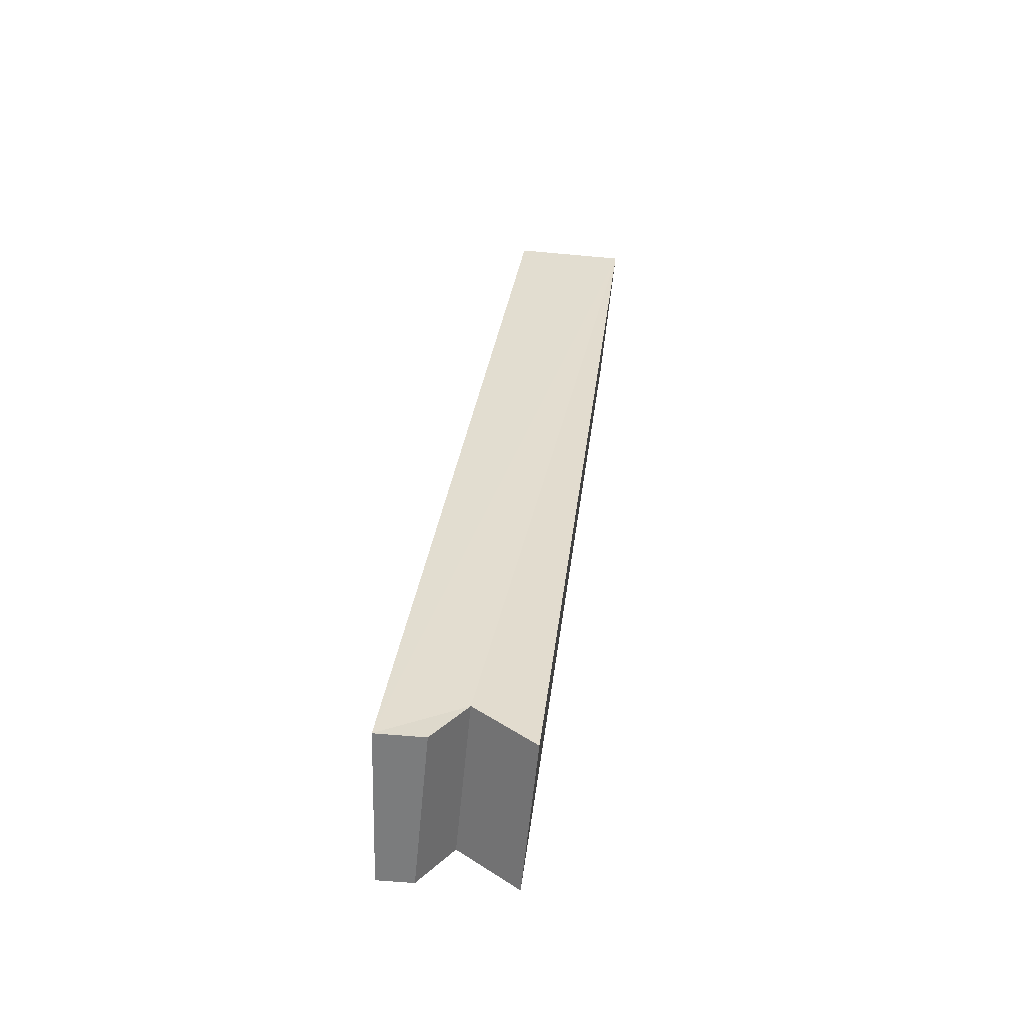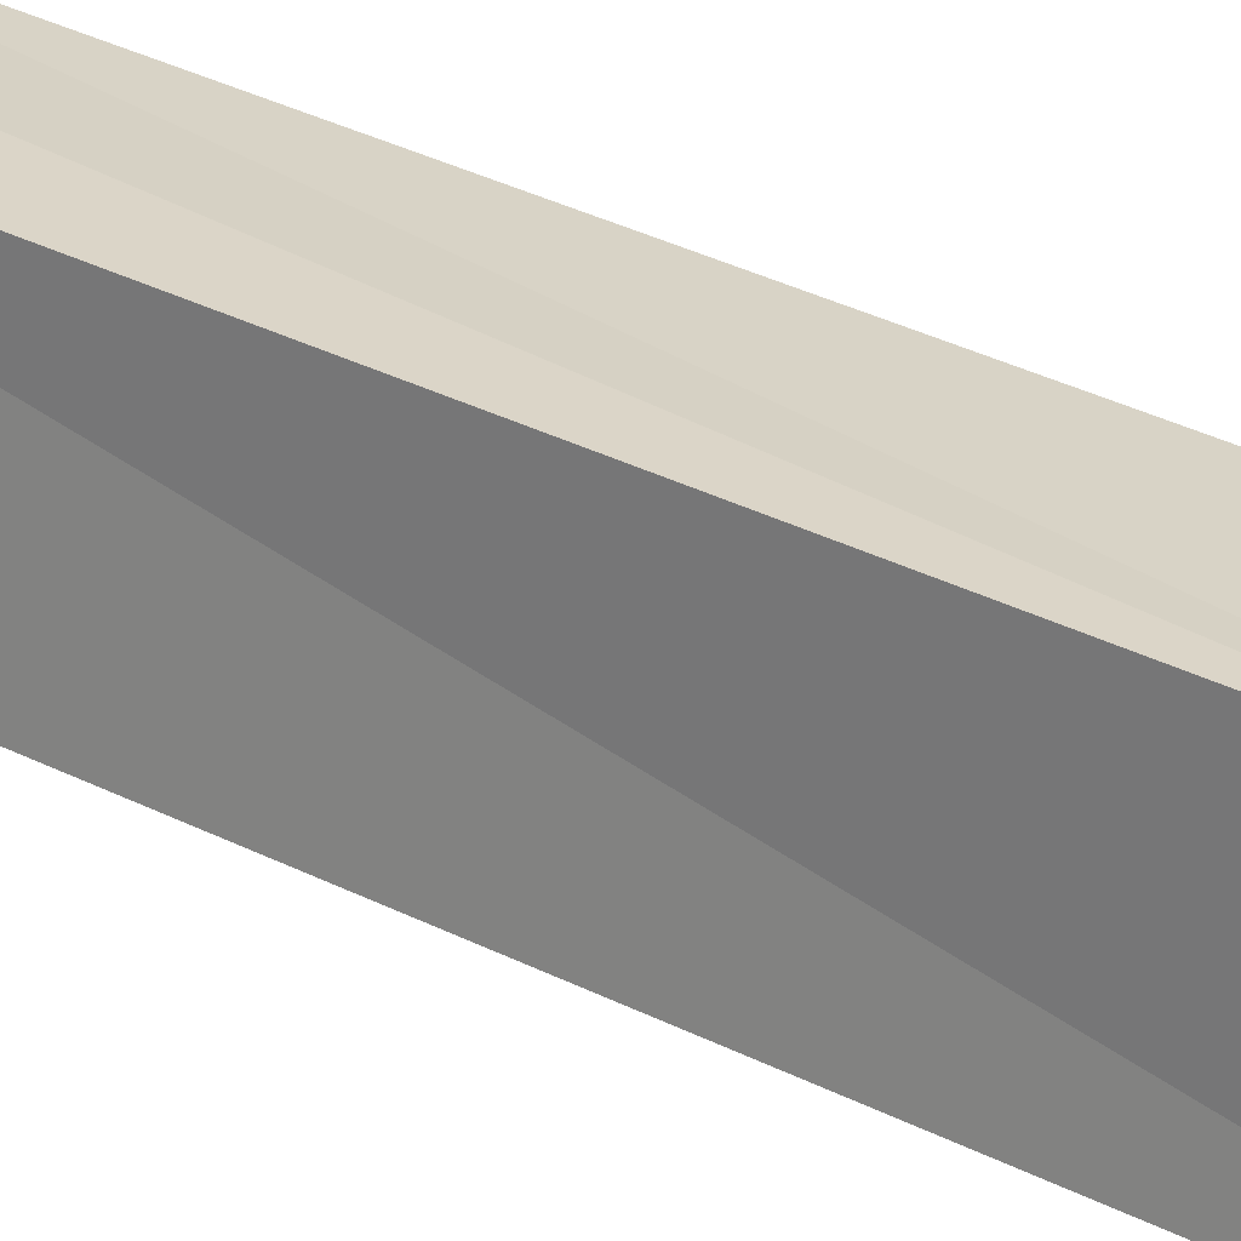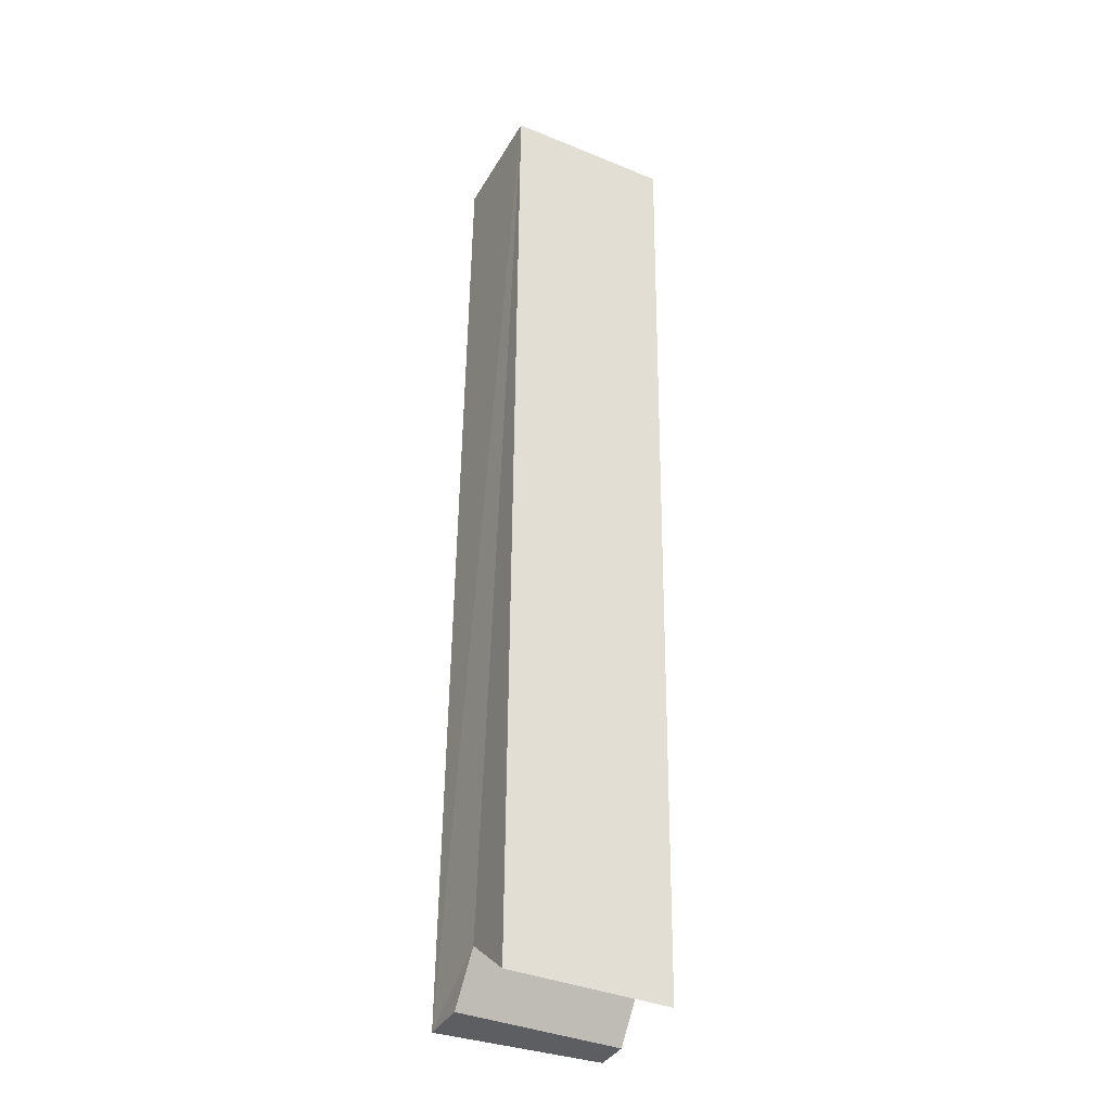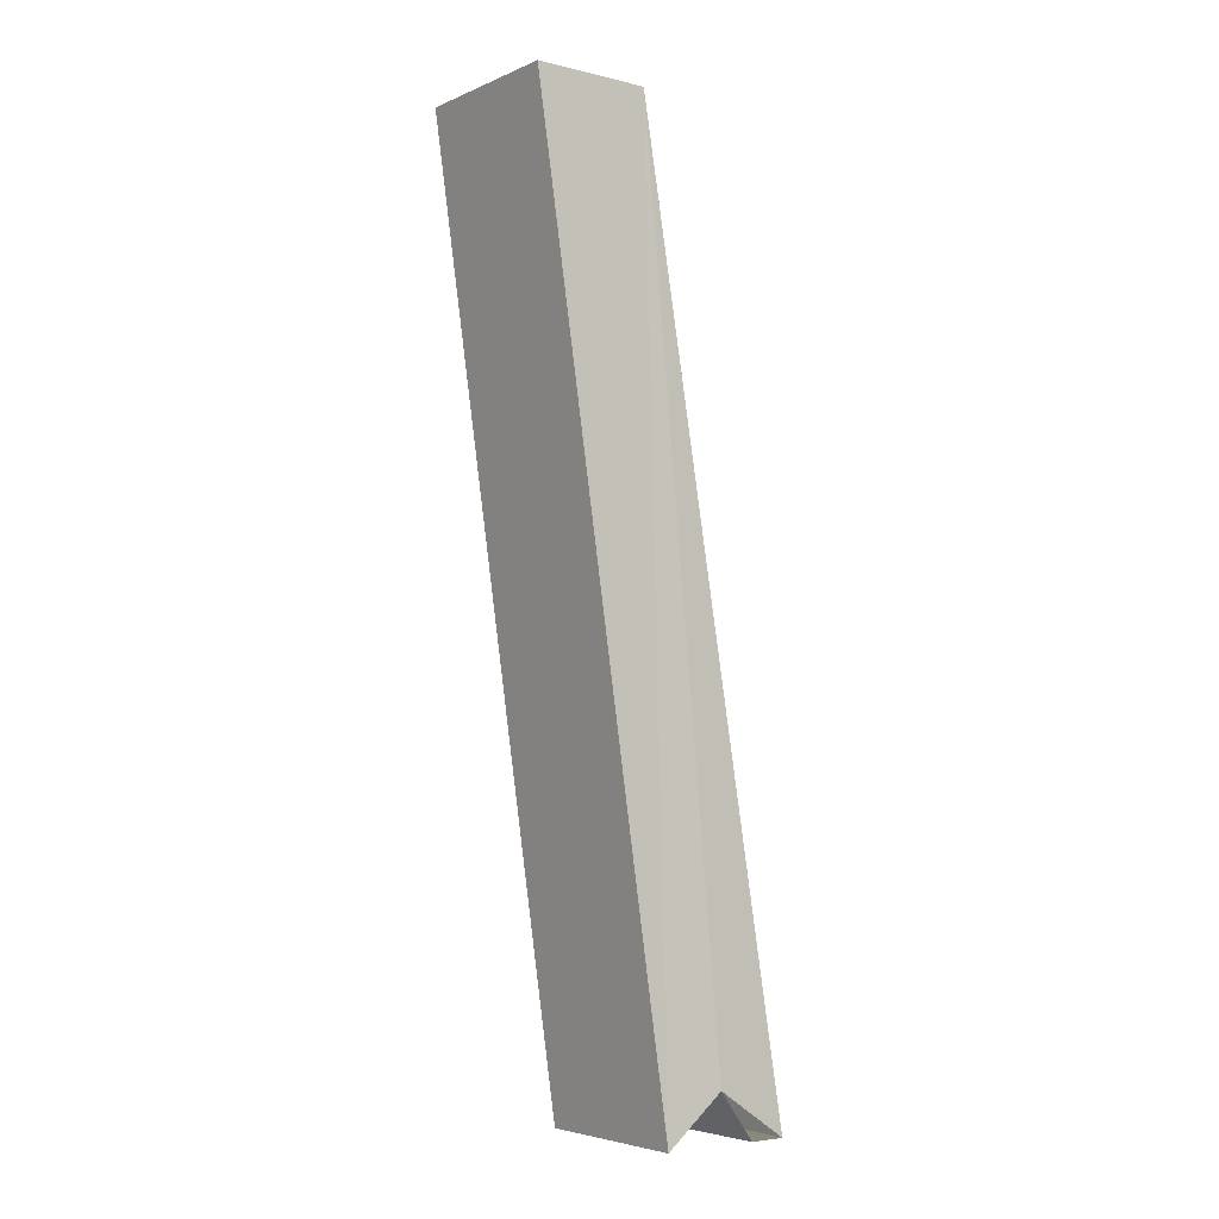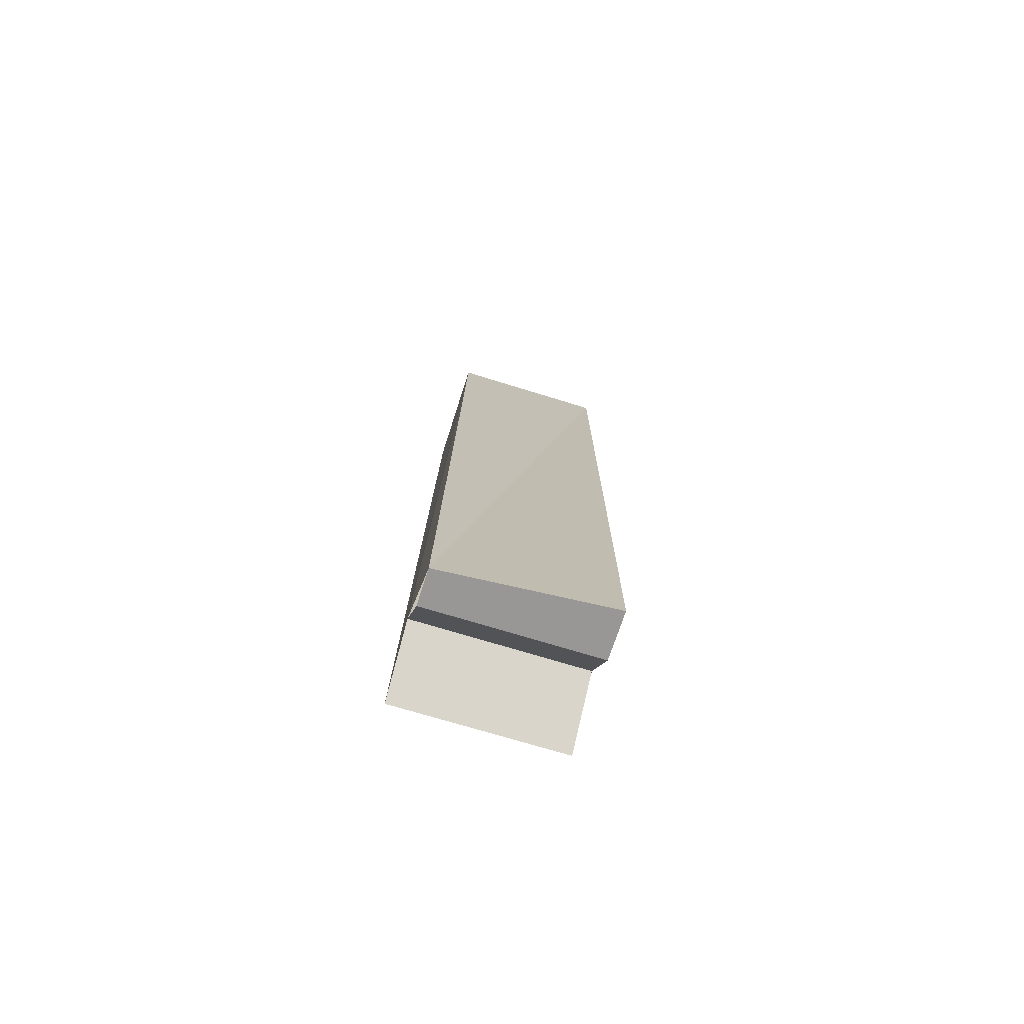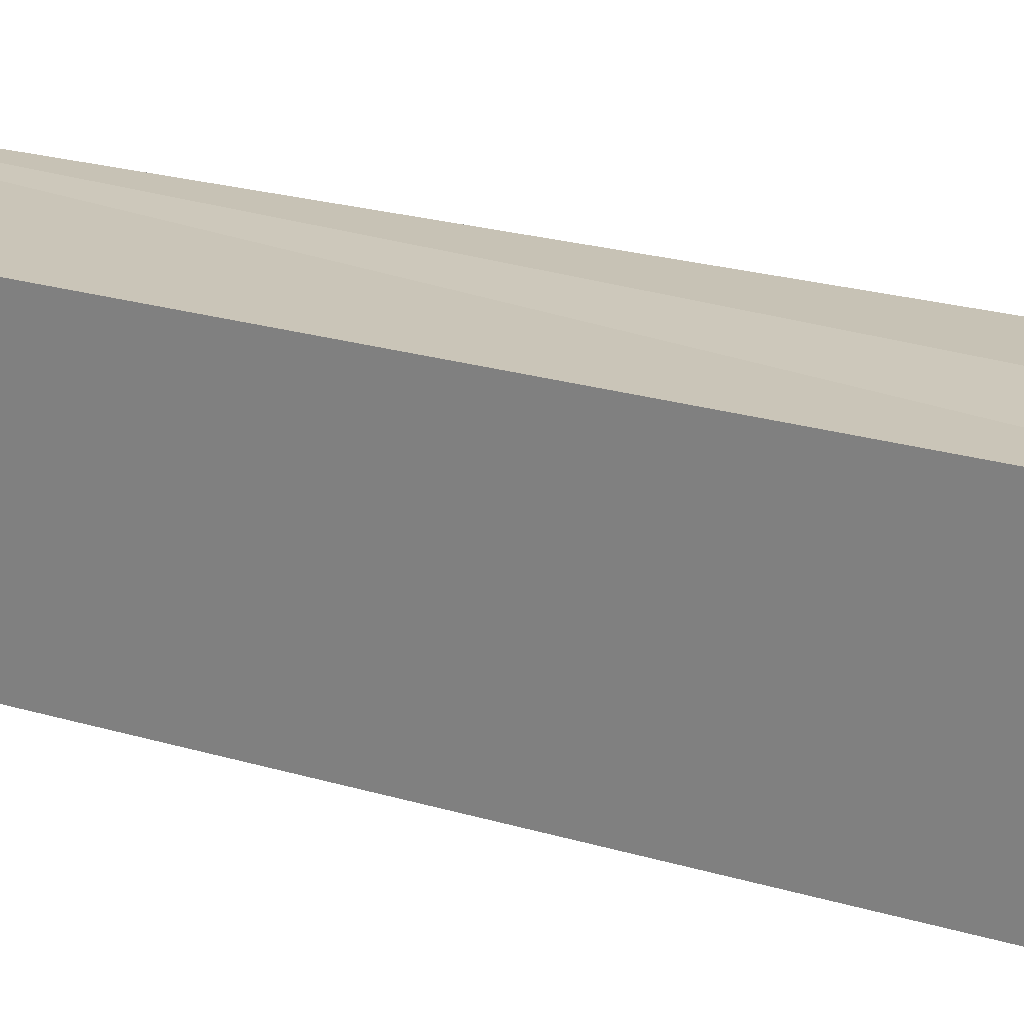
<metadata>
{"format":"obj","ext":"obj","renderer":"f3d","projection":"perspective","resolution":1024,"background":"white","views":[{"elev":-58.6,"azim":-5.4,"up":"+Z"},{"elev":25.7,"azim":-45.5,"up":"+Y"},{"elev":-38.3,"azim":62.7,"up":"+Z"},{"elev":-4.6,"azim":142.7,"up":"+Z"},{"elev":-68.3,"azim":-107.5,"up":"+Z"},{"elev":22.8,"azim":129.9,"up":"+Y"}]}
</metadata>
<code>
v -0.125 0.07812 -0.1328
v -0.07031 0.07812 -0.1016
v 0.03906 0.04688 0.4922
v -0.03906 0.04688 0.4922
v -0.1172 0.1875 -0.1328
v -0.09375 0.07812 -0.1328
v -0.09375 0.1875 -0.1328
v -0.07031 0.1875 -0.1016
v -0.03125 0.07812 -0.1328
v -0.03125 0.1875 -0.1328
v 0.03906 0.1562 0.4922
v -0.03906 0.1562 0.4922
f 1 2 3
f 1 3 4
f 1 6 2
f 2 9 3
f 1 4 5
f 1 5 6
f 2 6 7
f 2 7 8
f 2 8 9
f 3 9 10
f 3 10 11
f 3 11 4
f 4 11 12
f 4 12 5
f 5 12 8
f 8 12 10
f 8 10 9
f 12 11 10
f 5 7 6

</code>
